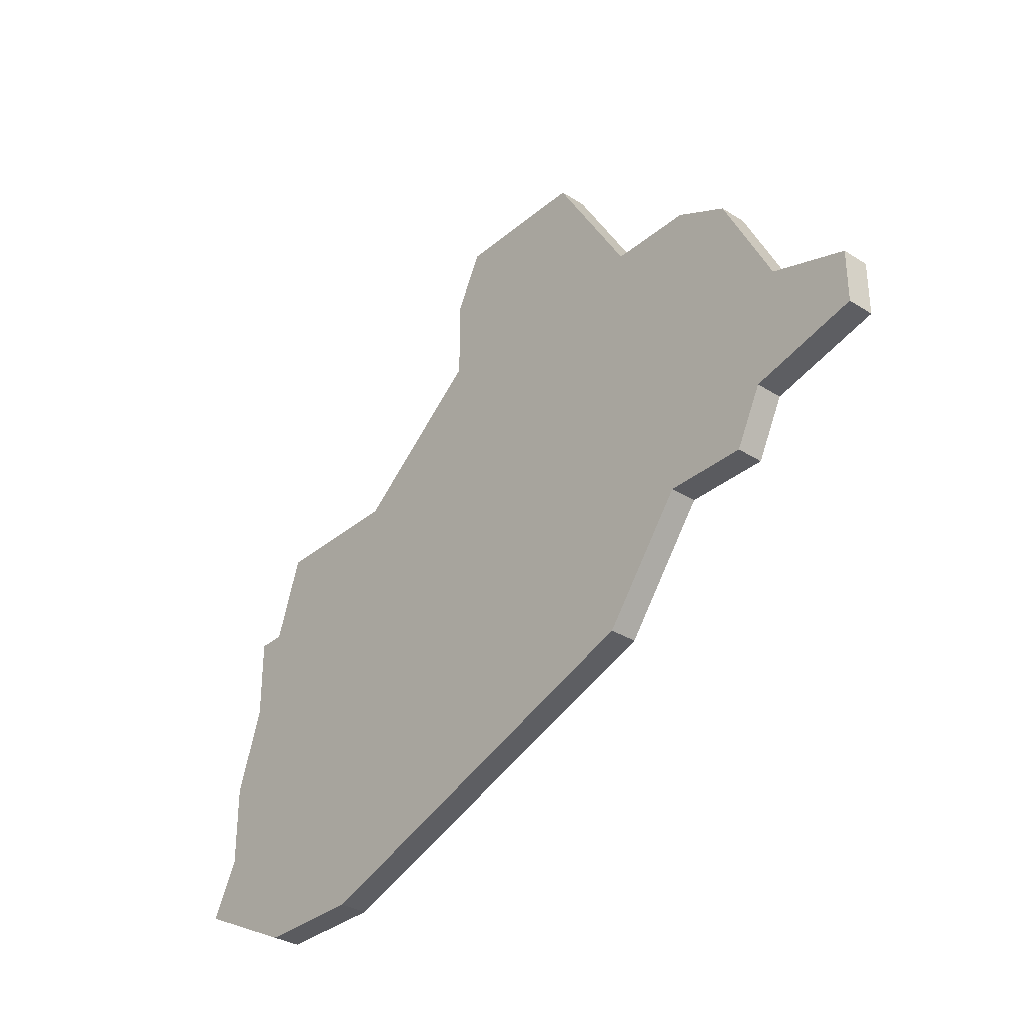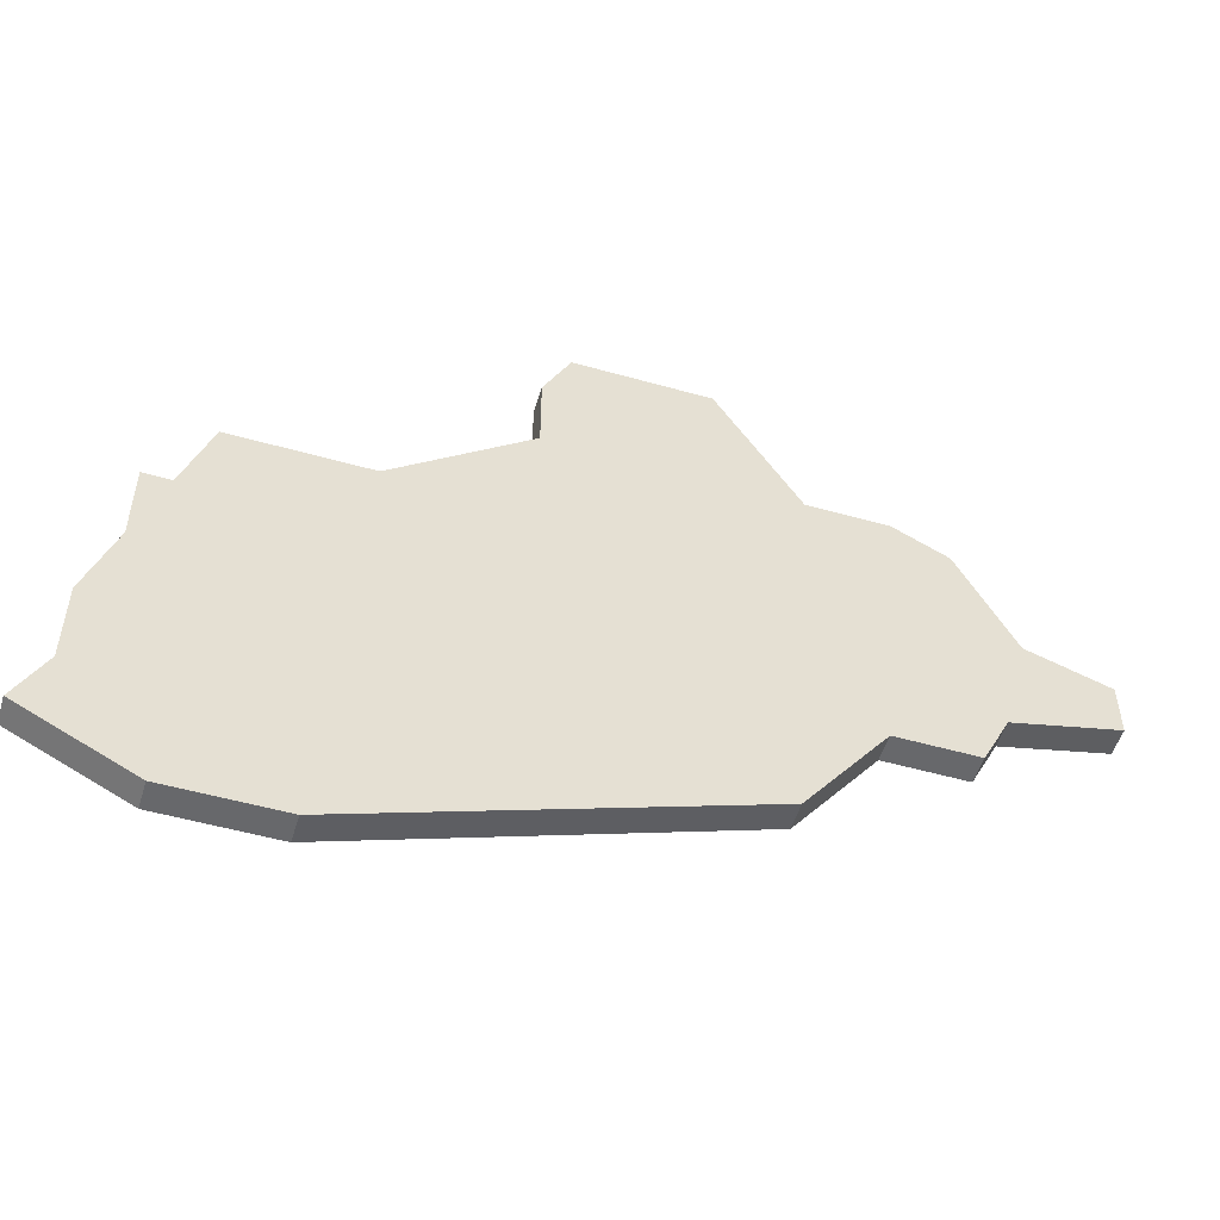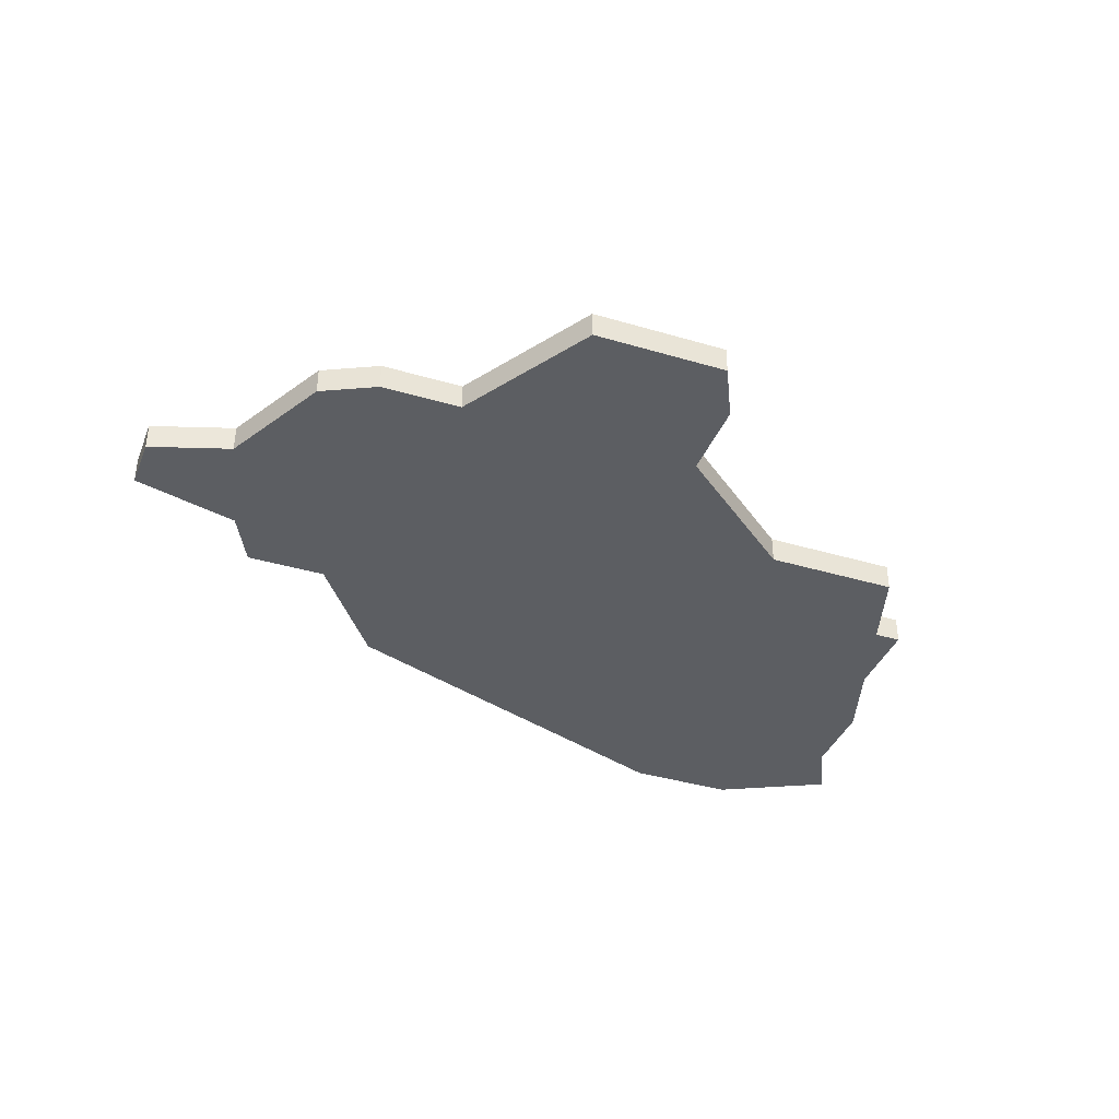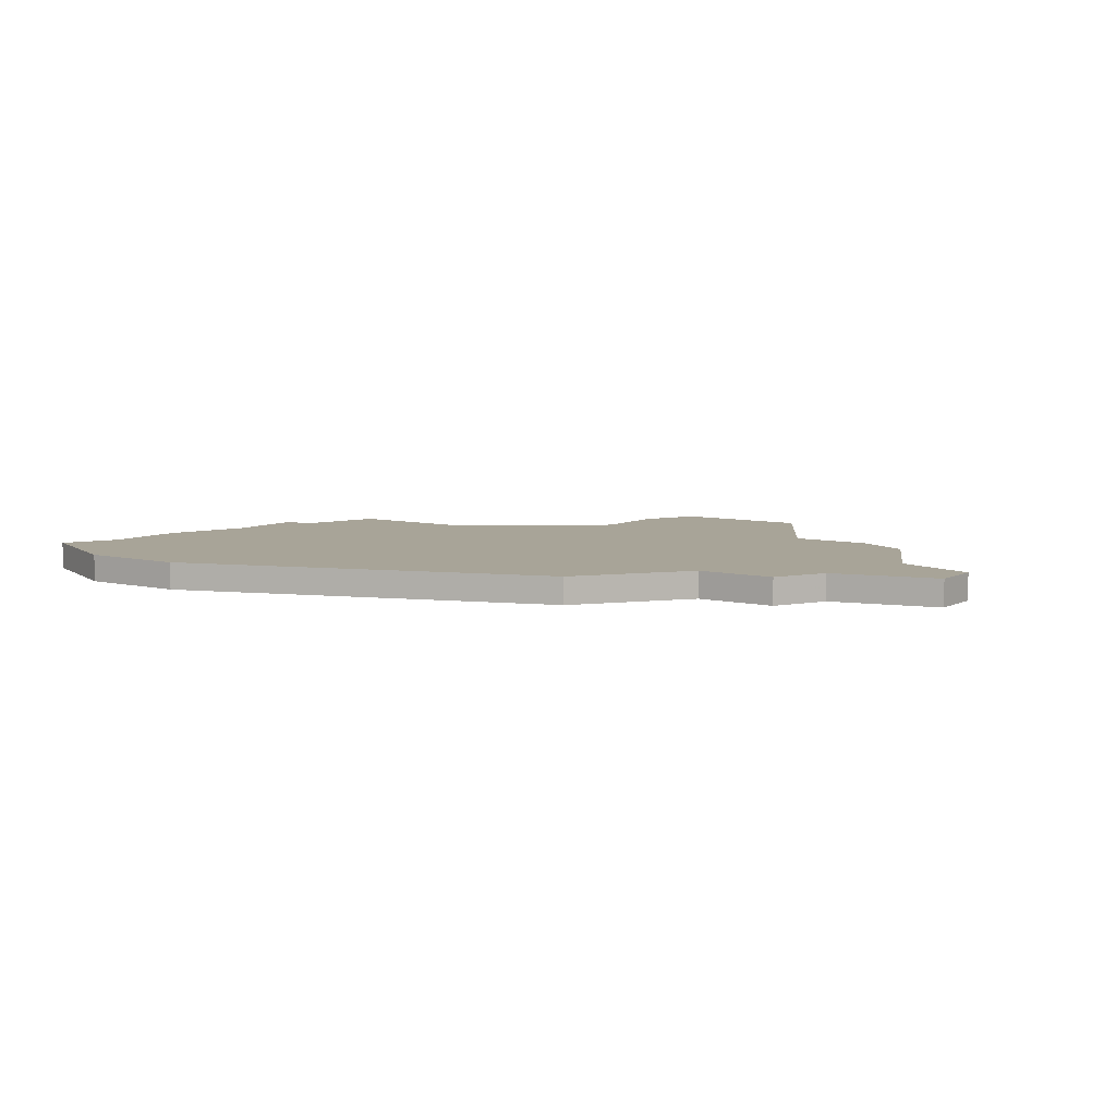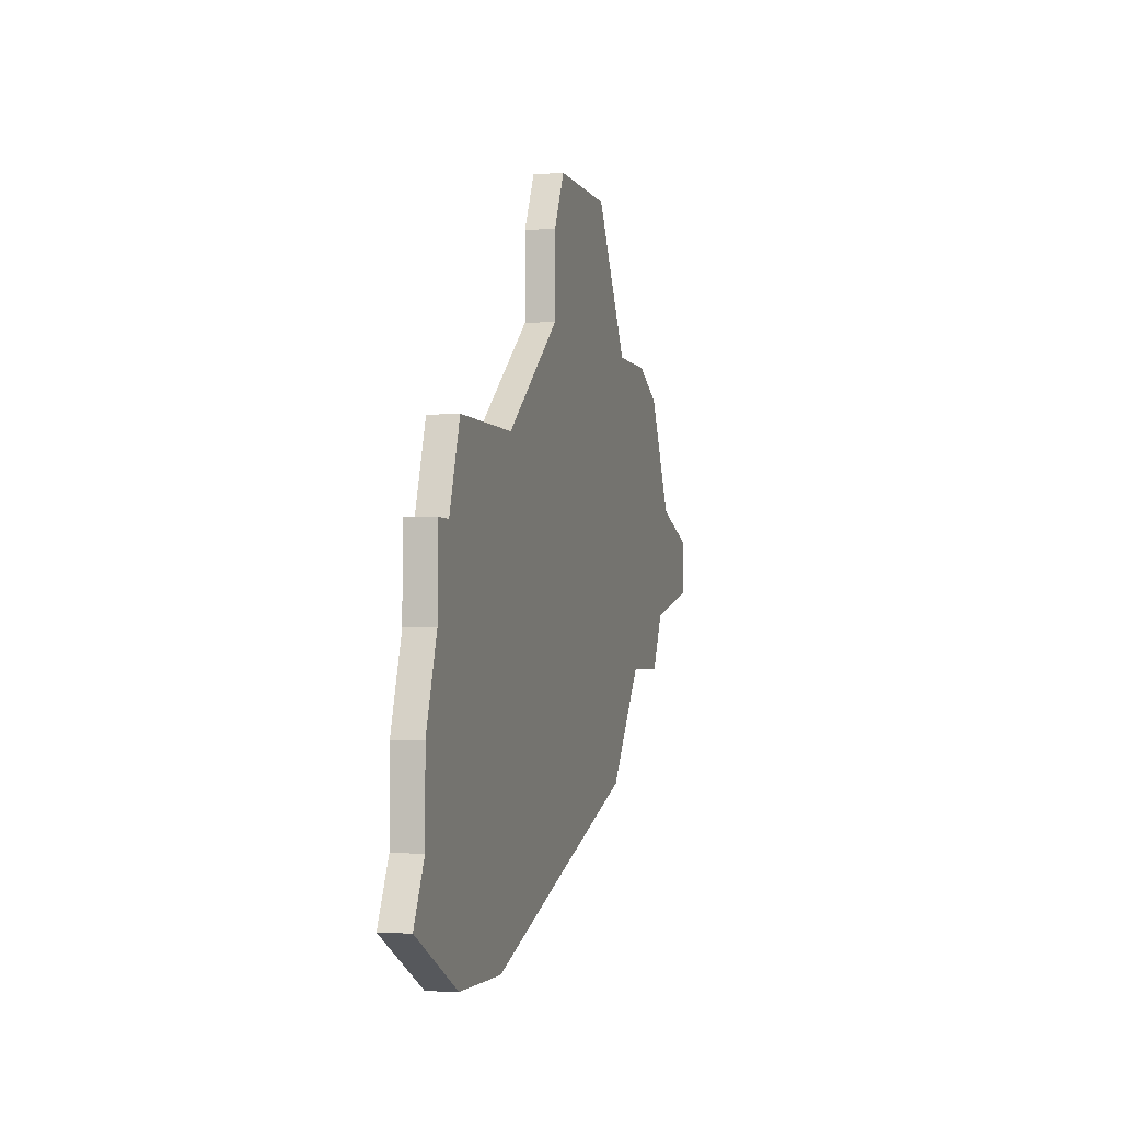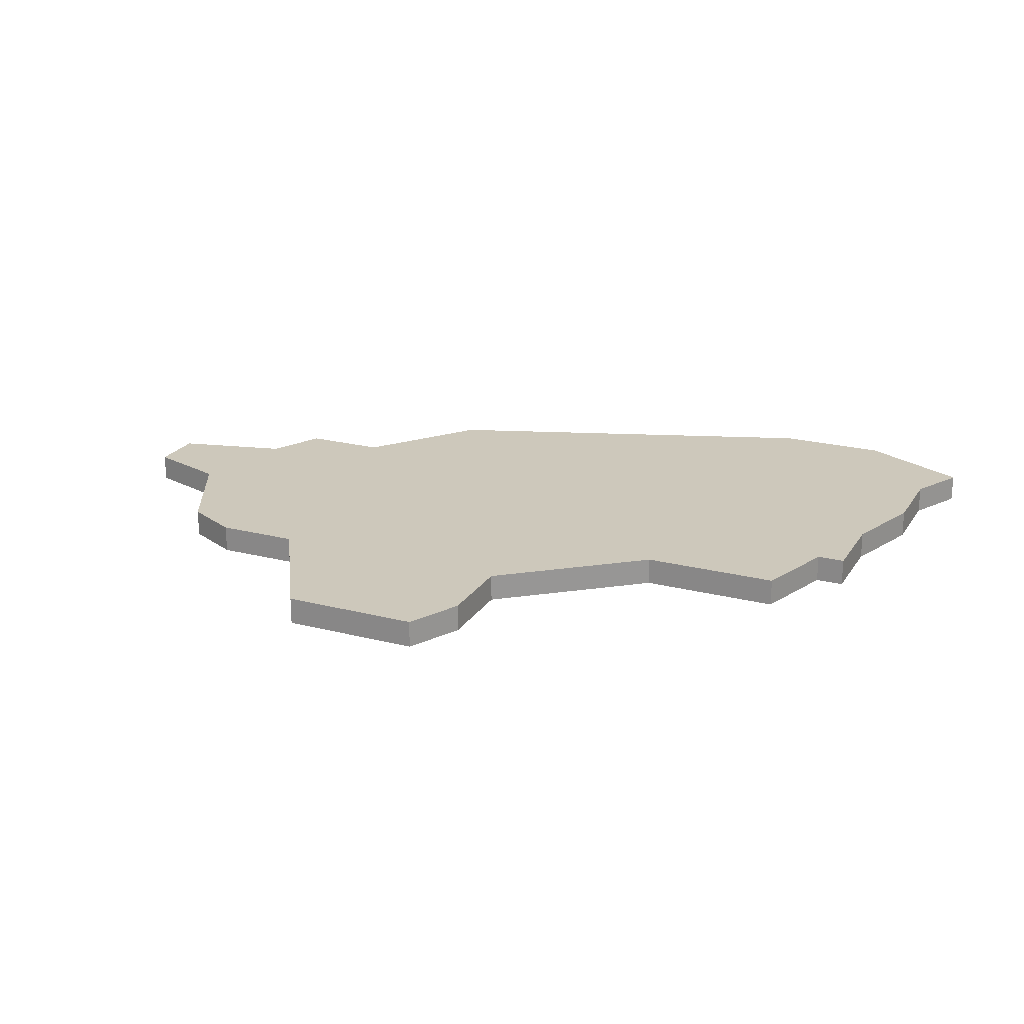
<metadata>
{"format":"obj","ext":"obj","renderer":"f3d","projection":"perspective","resolution":1024,"background":"white","views":[{"elev":-33.1,"azim":48.9,"up":"+Y"},{"elev":-52.5,"azim":-16.9,"up":"+Y"},{"elev":-38.2,"azim":159.4,"up":"+Z"},{"elev":7.0,"azim":35.0,"up":"+Z"},{"elev":-2.8,"azim":-74.8,"up":"+Y"},{"elev":21.9,"azim":-155.8,"up":"+Z"}]}
</metadata>
<code>
v 3394 -860 0
v 3394 -860 1
v 3402 -850 0
v 3402 -850 1
v 3401 -854 0
v 3401 -854 1
v 3376 -865 0
v 3376 -865 1
v 3376 -849 0
v 3376 -849 1
v 3392 -840 0
v 3392 -840 1
v 3400 -846 0
v 3400 -846 1
v 3400 -856 0
v 3400 -856 1
v 3375 -852 0
v 3375 -852 1
v 3374 -852 0
v 3374 -852 1
v 3374 -855 0
v 3374 -855 1
v 3398 -845 0
v 3398 -845 1
v 3373 -861 0
v 3373 -861 1
v 3373 -858 0
v 3373 -858 1
v 3381 -849 0
v 3381 -849 1
v 3397 -856 0
v 3397 -856 1
v 3372 -863 0
v 3372 -863 1
v 3405 -851 0
v 3405 -851 1
v 3405 -853 0
v 3405 -853 1
v 3380 -865 0
v 3380 -865 1
v 3387 -840 0
v 3387 -840 1
v 3395 -845 0
v 3395 -845 1
v 3386 -845 0
v 3386 -845 1
v 3386 -842 0
v 3386 -842 1
f 7 33 25
f 39 25 27
f 21 39 27
f 7 25 39
f 29 39 21
f 21 19 17
f 29 17 9
f 29 45 1
f 11 45 47
f 29 21 17
f 1 39 29
f 5 15 31
f 45 43 31
f 37 5 3
f 3 5 31
f 37 3 35
f 41 11 47
f 45 11 43
f 13 3 23
f 43 23 3
f 43 3 31
f 31 1 45
f 26 34 8
f 28 26 40
f 28 40 22
f 40 26 8
f 22 40 30
f 18 20 22
f 10 18 30
f 2 46 30
f 48 46 12
f 18 22 30
f 30 40 2
f 32 16 6
f 32 44 46
f 4 6 38
f 32 6 4
f 36 4 38
f 48 12 42
f 44 12 46
f 24 4 14
f 4 24 44
f 32 4 44
f 46 2 32
f 26 28 25
f 25 28 27
f 34 26 33
f 33 26 25
f 8 34 7
f 7 34 33
f 40 8 39
f 39 8 7
f 2 40 1
f 1 40 39
f 32 2 31
f 31 2 1
f 16 32 15
f 15 32 31
f 6 16 5
f 5 16 15
f 38 6 37
f 37 6 5
f 36 38 35
f 35 38 37
f 4 36 3
f 3 36 35
f 14 4 13
f 13 4 3
f 24 14 23
f 23 14 13
f 44 24 43
f 43 24 23
f 12 44 11
f 11 44 43
f 42 12 41
f 41 12 11
f 48 42 47
f 47 42 41
f 46 48 45
f 45 48 47
f 30 46 29
f 29 46 45
f 10 30 9
f 9 30 29
f 18 10 17
f 17 10 9
f 20 18 19
f 19 18 17
f 28 22 27
f 27 22 21
f 22 20 21
f 21 20 19

</code>
